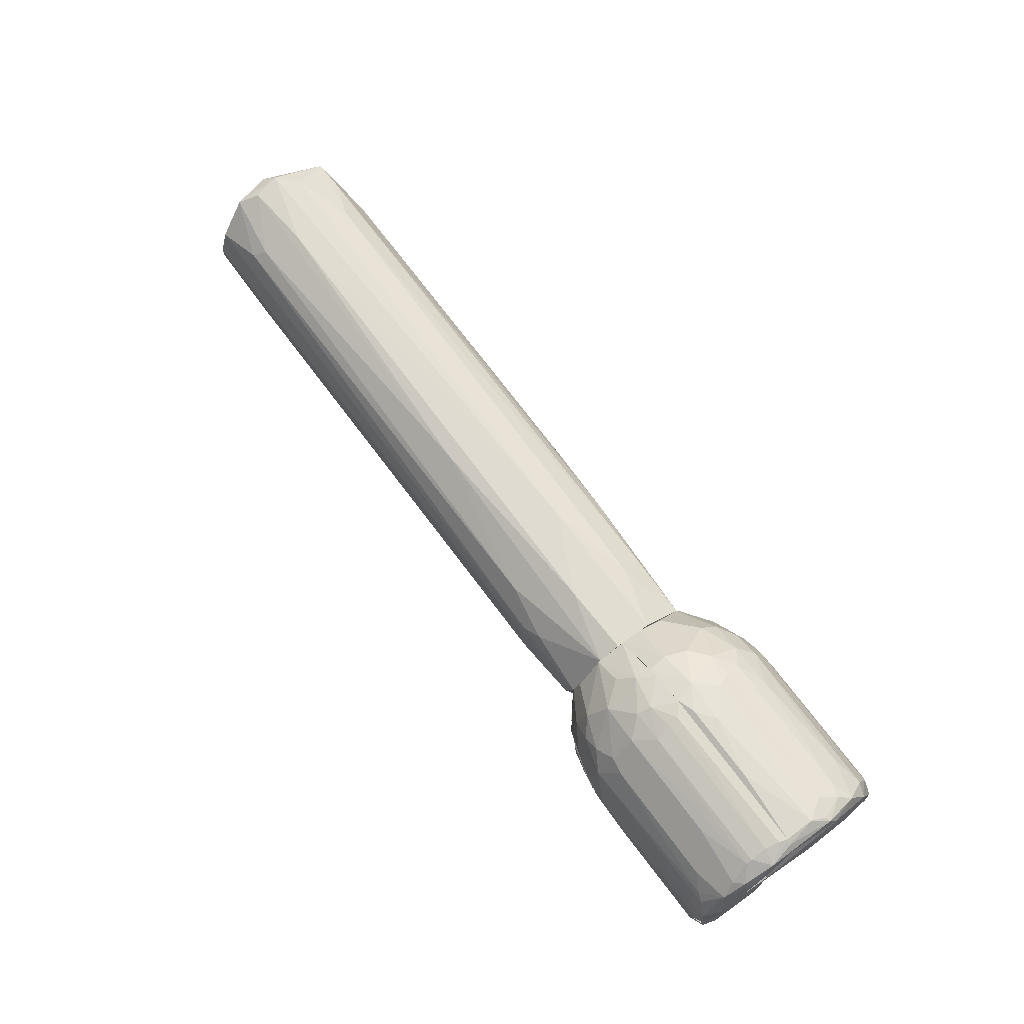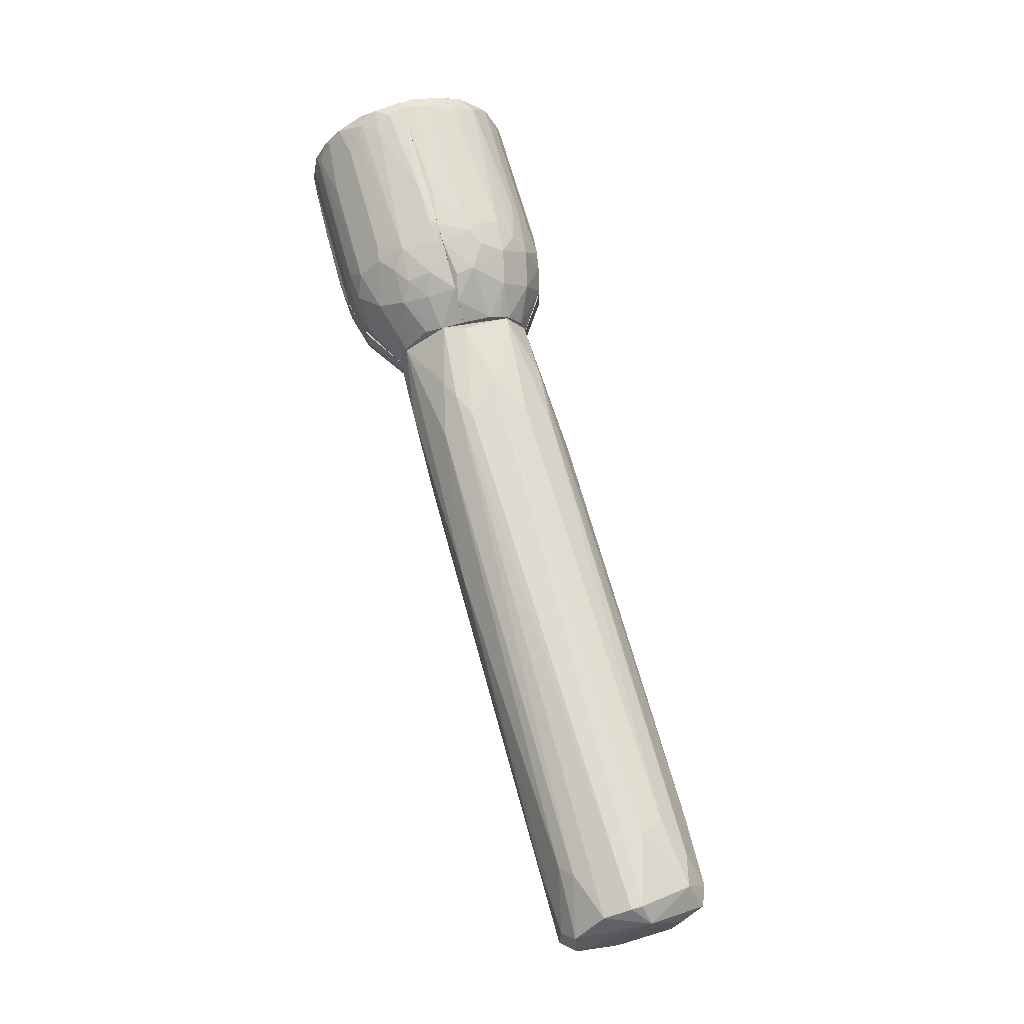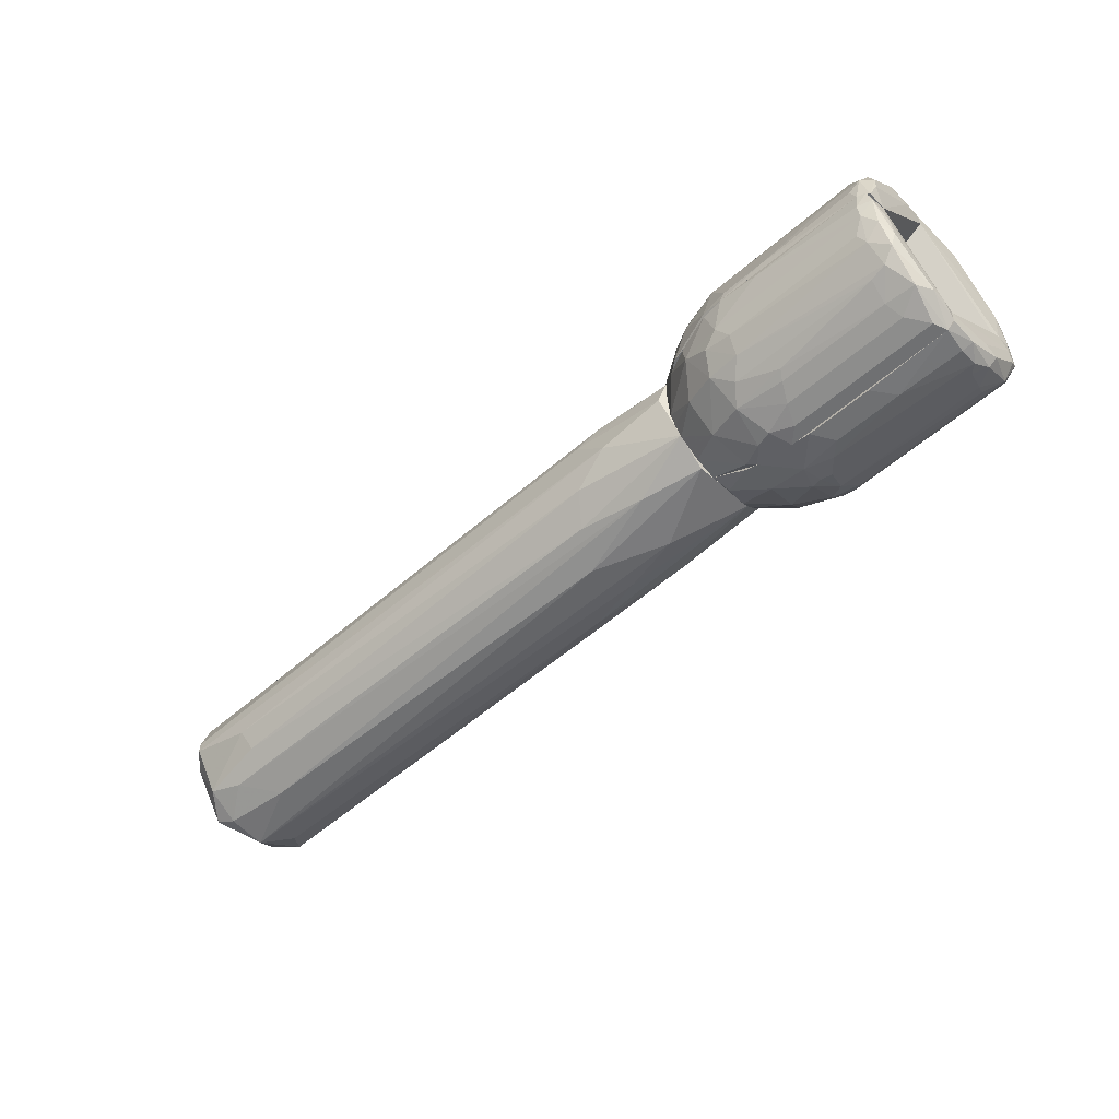
<metadata>
{"format":"obj","ext":"obj","renderer":"f3d","projection":"perspective","resolution":1024,"background":"white","views":[{"elev":70.3,"azim":-126.5,"up":"+Z"},{"elev":70.1,"azim":74.3,"up":"+Y"},{"elev":-54.8,"azim":-137.4,"up":"+Z"}]}
</metadata>
<code>
o convex_0
v -0.01612 -0.01272 0.000275
v 0.08632 0.01336 0.00121
v 0.08632 0.01336 -0.00065
v -0.0231 0.01243 -0.000182
v 0.08491 -0.002471 -0.01323
v 0.08351 -0.004334 0.01285
v -0.0245 0.002647 0.01239
v -0.02404 0.004042 -0.01182
v 0.08677 -0.01318 -0.001583
v -0.0245 -0.007127 -0.01043
v 0.07606 0.008701 0.01052
v -0.0245 -0.01085 0.006796
v 0.08491 0.009633 -0.009499
v -0.01379 0.01149 0.006331
v 0.08677 -0.01085 0.007729
v 0.08445 -0.01085 -0.008101
v -0.004943 0.01149 -0.006704
v -0.01426 -0.007127 0.01099
v 0.08585 0.00358 0.01285
v -0.0245 -0.01178 -0.004841
v 0.08958 0.00358 -0.007169
v 0.00111 0.001714 -0.01323
v 0.07653 -0.01318 0.00307
v 0.08491 0.004045 -0.01276
v -0.002151 0.007768 -0.01089
v -0.0245 0.006373 0.01099
v 0.008558 -0.00806 -0.01089
v 0.08911 0.000319 0.01099
v 0.000641 -0.003404 0.01285
v 0.08632 0.01196 0.005866
v -0.01146 -0.002936 -0.01276
v -0.0245 0.009166 -0.008566
v 0.08911 -0.008525 -0.006704
v 0.07467 0.01289 -0.004376
v -0.00587 0.01289 0.00307
v -0.01146 0.01289 -0.002513
v 0.08072 -0.006662 -0.01183
v 0.07374 0.002647 0.01332
v 0.07374 -0.00806 0.01099
v -0.01379 -0.01085 0.007726
v 0.008558 -0.01225 -0.005306
v 0.01229 -0.01318 0.002605
v 0.02159 0.00544 0.01238
v -0.004474 0.0101 0.008659
v 0.08911 0.01056 -0.00158
v 0.07561 -0.01318 -0.003446
v -0.008204 -0.01085 -0.007634
v -0.0245 -0.003866 0.01192
v 0.08911 -0.01039 0.00307
v -0.01239 0.003112 0.01285
v -0.0245 0.01196 0.003538
v 0.08817 0.004975 -0.01136
v 0.002037 -0.01318 -0.00065
v -0.001682 -0.005264 -0.01229
v 0.08677 -0.001076 0.01332
v 0.07327 0.01103 -0.008101
v 0.07793 0.01056 0.008659
v 0.08771 0.006838 0.01099
v -0.000755 -0.01225 0.005398
v 0.07327 0.003112 -0.01323
v 0.07933 0.008236 -0.01089
v -0.01333 0.005905 -0.01182
v 0.08072 -0.01085 0.008194
v -0.01054 0.01242 0.004933
f 44 57 64
f 7 10 12
f 1 12 20
f 12 10 20
f 9 15 23
f 10 7 26
f 18 6 29
f 10 8 31
f 22 5 31
f 8 22 31
f 8 10 32
f 17 25 32
f 10 26 32
f 9 16 33
f 16 5 33
f 3 13 34
f 2 3 36
f 32 4 36
f 17 32 36
f 3 34 36
f 34 17 36
f 35 2 36
f 4 35 36
f 5 16 37
f 16 27 37
f 15 6 39
f 6 18 39
f 39 18 40
f 18 12 40
f 9 23 42
f 19 11 43
f 38 19 43
f 14 26 44
f 43 11 44
f 26 43 44
f 3 2 45
f 13 3 45
f 28 21 45
f 2 30 45
f 16 9 46
f 41 16 46
f 9 42 46
f 20 10 47
f 27 16 47
f 10 27 47
f 16 41 47
f 41 20 47
f 7 12 48
f 12 18 48
f 18 29 48
f 29 7 48
f 15 9 49
f 28 15 49
f 21 28 49
f 9 33 49
f 33 21 49
f 26 7 50
f 7 29 50
f 29 38 50
f 43 26 50
f 38 43 50
f 26 14 51
f 4 32 51
f 32 26 51
f 35 4 51
f 24 13 52
f 5 24 52
f 33 5 52
f 21 33 52
f 13 45 52
f 45 21 52
f 1 20 53
f 20 41 53
f 42 1 53
f 41 46 53
f 46 42 53
f 27 10 54
f 10 31 54
f 31 5 54
f 5 37 54
f 37 27 54
f 6 15 55
f 15 28 55
f 29 6 55
f 19 38 55
f 38 29 55
f 25 17 56
f 34 13 56
f 17 34 56
f 44 11 57
f 11 19 58
f 28 45 58
f 45 30 58
f 55 28 58
f 19 55 58
f 57 11 58
f 30 57 58
f 12 1 59
f 40 12 59
f 1 42 59
f 42 23 59
f 5 22 60
f 24 5 60
f 13 24 61
f 25 56 61
f 56 13 61
f 24 60 61
f 22 8 62
f 8 32 62
f 32 25 62
f 60 22 62
f 25 61 62
f 61 60 62
f 23 15 63
f 15 39 63
f 39 40 63
f 59 23 63
f 40 59 63
f 30 2 64
f 2 35 64
f 14 44 64
f 51 14 64
f 35 51 64
f 57 30 64
o convex_1
v -0.05664 -0.002009 -0.01928
v -0.02451 0.001718 0.000279
v -0.02451 -0.01179 0.000279
v -0.06967 -0.01504 0.000279
v -0.03662 -0.01271 -0.01415
v -0.06874 0.001718 -0.01415
v -0.03056 0.001718 -0.01648
v -0.06735 -0.01737 -0.008571
v -0.04081 -0.01924 -0.000188
v -0.0436 0.001718 0.000279
v -0.06874 -0.00853 -0.01695
v -0.02451 -0.005734 -0.01136
v -0.03615 -0.01691 -0.008571
v -0.06967 0.001718 -0.01788
v -0.03848 -0.006665 -0.01788
v -0.06781 -0.01877 0.000279
v -0.05151 0.001718 -0.002516
v -0.04267 0.001718 -0.01928
v -0.06828 -0.01458 -0.01276
v -0.02451 0.001718 -0.01229
v -0.02963 -0.01504 -0.005776
v -0.07014 -0.01551 -0.008106
v -0.03196 -0.01737 0.000279
v -0.0315 -0.003406 -0.01695
v -0.06642 -0.01877 -0.004379
v -0.03941 -0.01085 -0.01602
v -0.04174 -0.01737 -0.008571
v -0.03103 -0.009457 -0.01415
v -0.06781 -0.005734 -0.01835
v -0.02451 -0.01179 -0.004846
v -0.0301 -0.01318 -0.009963
v -0.06828 0.001718 -0.01881
v -0.04081 -0.01458 -0.01276
v -0.03848 -0.01877 -0.003446
v -0.03802 -0.00294 -0.01881
v -0.06548 -0.01085 -0.01602
v -0.05617 0.001718 -0.005309
v -0.07014 -0.008989 -0.01508
v -0.06967 0.001718 -0.01508
v -0.05524 -0.004803 0.000279
v -0.04034 -0.007133 -0.01788
v -0.06967 -0.01737 -0.006243
v -0.06129 -0.01924 0.000279
v -0.02451 -0.008062 -0.009963
v -0.04221 -0.01924 -0.002051
v -0.03941 -0.01597 -0.01089
v -0.06502 -0.01271 -0.01462
v -0.07014 -0.01551 -0.004379
v -0.04267 -0.004337 -0.01881
v -0.06967 -0.01784 0.000279
v -0.04174 -0.01877 -0.004379
v -0.03662 -0.007133 -0.01742
v -0.02498 -0.001544 -0.01276
v -0.06921 -0.01458 0.000279
v -0.03289 0.001718 -0.01742
v -0.06967 -0.00294 -0.01788
v -0.045 -0.002009 -0.01928
v -0.06642 -0.007133 -0.01788
v -0.06781 -0.002475 -0.01881
v -0.05384 0.001718 -0.01928
v -0.03056 -0.01597 -0.004379
v -0.03755 -0.01877 -0.002981
v -0.07014 -0.006665 -0.01415
v -0.04127 -0.01924 0.000279
f 87 107 128
f 67 66 68
f 70 66 71
f 68 66 74
f 66 70 74
f 66 67 76
f 70 71 78
f 67 68 80
f 74 70 81
f 78 71 82
f 71 66 84
f 66 76 84
f 67 80 87
f 89 72 91
f 88 76 92
f 76 67 94
f 67 87 94
f 77 69 95
f 85 77 95
f 69 92 95
f 94 85 95
f 78 82 96
f 90 69 97
f 83 75 100
f 81 70 101
f 75 83 102
f 83 86 102
f 68 70 103
f 70 78 103
f 68 74 104
f 74 81 104
f 79 90 105
f 90 100 105
f 83 72 106
f 86 83 106
f 72 89 106
f 89 80 106
f 87 80 107
f 80 89 107
f 92 76 108
f 76 94 108
f 95 92 108
f 94 95 108
f 73 107 109
f 107 89 109
f 69 77 110
f 72 83 110
f 77 91 110
f 91 72 110
f 97 69 110
f 83 97 110
f 90 97 111
f 97 83 111
f 83 100 111
f 100 90 111
f 102 86 112
f 68 103 112
f 93 65 113
f 99 79 113
f 79 105 113
f 105 93 113
f 80 68 114
f 106 80 114
f 86 106 114
f 112 86 114
f 68 112 114
f 91 77 115
f 89 91 115
f 77 98 115
f 109 89 115
f 98 109 115
f 90 79 116
f 69 90 116
f 92 69 116
f 88 92 116
f 79 99 116
f 99 88 116
f 71 84 117
f 84 76 117
f 76 88 117
f 88 71 117
f 70 68 118
f 101 70 118
f 81 101 118
f 68 104 118
f 104 81 118
f 82 71 119
f 71 88 119
f 99 82 119
f 88 99 119
f 93 75 120
f 78 96 120
f 102 78 120
f 75 102 120
f 65 82 121
f 82 99 121
f 113 65 121
f 99 113 121
f 75 93 122
f 100 75 122
f 93 105 122
f 105 100 122
f 65 93 123
f 96 65 123
f 93 120 123
f 120 96 123
f 82 65 124
f 65 96 124
f 96 82 124
f 77 85 125
f 94 87 125
f 85 94 125
f 87 73 126
f 98 77 126
f 73 109 126
f 109 98 126
f 77 125 126
f 125 87 126
f 78 102 127
f 103 78 127
f 102 112 127
f 112 103 127
f 73 87 128
f 107 73 128
o convex_2
v -0.06223 -0.01458 0.01285
v -0.02451 0.001718 0.01238
v -0.02451 -0.002009 0.01238
v -0.06968 -0.01504 0.000283
v -0.06874 0.001718 0.01844
v -0.0436 0.001718 0.000283
v -0.03196 -0.01737 0.000283
v -0.03615 -0.008062 0.01704
v -0.02451 0.001718 0.000281
v -0.06781 -0.0183 0.005403
v -0.03475 -0.01597 0.009129
v -0.03894 0.001718 0.0189
v -0.06874 -0.005734 0.01797
v -0.06968 0.001718 0.01471
v -0.02451 -0.01132 0.005868
v -0.05151 0.001718 0.002609
v -0.04127 -0.01924 0.000283
v -0.03941 -0.01597 0.01099
v -0.02451 -0.01225 0.000281
v -0.06968 -0.01504 0.01052
v -0.06781 -0.01877 0.000283
v -0.04546 -0.001544 0.01937
v -0.03056 -0.01085 0.01285
v -0.03987 -0.01085 0.01611
v -0.06734 -0.009922 0.01657
v -0.03149 -0.001544 0.01704
v -0.03848 -0.0183 0.005403
v -0.04127 -0.005734 0.01844
v -0.07014 -0.007133 0.01611
v -0.06781 -0.003406 0.0189
v -0.06734 -0.01597 0.01099
v -0.06688 -0.01877 0.004472
v -0.0557 0.000784 0.01937
v -0.02498 -0.0062 0.01145
v -0.03289 -0.005268 0.01704
v -0.03987 -0.01784 0.007266
v -0.05617 0.001718 0.005403
v -0.02963 -0.01551 0.004472
v -0.07014 -0.01551 0.006801
v -0.06548 -0.007133 0.01797
v -0.03708 -0.01318 0.01378
v -0.03802 -0.002009 0.0189
v -0.03149 -0.01365 0.01052
v -0.06874 -0.01225 0.01471
v -0.03196 0.001718 0.01704
v -0.05524 -0.004803 0.000283
v -0.06968 -0.01784 0.004007
v -0.04174 -0.01924 0.002144
v -0.06315 -0.01924 0.001213
v -0.06734 -0.01784 0.007266
v -0.045 -0.01318 0.01425
v -0.06781 0.001718 0.0189
v -0.06455 -0.01085 0.01611
v -0.03522 -0.01784 0.004472
v -0.06921 -0.01458 0.000283
v -0.04965 0.001718 0.001679
v -0.06968 0.001718 0.01751
v -0.06968 -0.01784 0.000283
v -0.02451 -0.01085 0.006799
v -0.0422 -0.01877 0.004472
v -0.06968 -0.006202 0.01751
v -0.0422 0.000784 0.01937
v -0.04034 -0.008062 0.01751
v -0.02451 -0.01225 0.003075
f 166 135 192
f 133 130 134
f 130 131 137
f 134 130 137
f 130 133 140
f 133 134 142
f 137 131 143
f 142 134 144
f 132 137 147
f 137 143 147
f 135 145 147
f 147 145 149
f 131 130 154
f 156 150 158
f 146 129 159
f 158 150 161
f 136 151 163
f 131 154 163
f 162 131 163
f 151 162 163
f 139 146 164
f 155 139 164
f 146 159 164
f 142 144 165
f 142 132 167
f 157 142 167
f 148 157 167
f 141 153 168
f 158 141 168
f 156 158 168
f 146 139 169
f 151 136 169
f 136 152 169
f 150 156 170
f 156 136 170
f 136 163 170
f 163 154 170
f 139 166 171
f 169 139 171
f 151 169 171
f 157 148 172
f 159 129 172
f 148 159 172
f 130 140 173
f 154 130 173
f 140 170 173
f 170 154 173
f 134 137 174
f 160 138 175
f 149 160 175
f 148 167 175
f 149 145 177
f 160 149 177
f 145 176 177
f 176 160 177
f 159 148 178
f 138 160 178
f 164 159 178
f 160 164 178
f 175 138 178
f 148 175 178
f 129 146 179
f 146 169 179
f 169 152 179
f 140 133 180
f 133 158 180
f 161 140 180
f 158 161 180
f 152 168 181
f 168 153 181
f 172 129 181
f 153 172 181
f 129 179 181
f 179 152 181
f 145 135 182
f 139 155 182
f 166 139 182
f 135 166 182
f 176 145 182
f 155 176 182
f 137 132 183
f 132 142 183
f 142 165 183
f 165 144 183
f 174 137 183
f 174 183 184
f 144 134 184
f 134 174 184
f 183 144 184
f 133 142 185
f 142 157 185
f 132 147 186
f 147 149 186
f 167 132 186
f 149 175 186
f 175 167 186
f 143 131 187
f 131 162 187
f 162 151 187
f 166 143 187
f 151 171 187
f 171 166 187
f 155 164 188
f 164 160 188
f 176 155 188
f 160 176 188
f 153 141 189
f 158 133 189
f 141 158 189
f 172 153 189
f 157 172 189
f 133 185 189
f 185 157 189
f 140 161 190
f 161 150 190
f 170 140 190
f 150 170 190
f 152 136 191
f 136 156 191
f 168 152 191
f 156 168 191
f 147 143 192
f 135 147 192
f 143 166 192
o convex_3
v -0.03196 0.01708 -0.001118
v -0.06828 0.001718 -0.01881
v -0.06967 0.001718 -0.01741
v -0.02451 0.001718 -0.000187
v -0.06967 0.01475 -0.000187
v -0.03615 0.01056 -0.01555
v -0.06642 0.01662 -0.009964
v -0.02451 0.001718 -0.01229
v -0.05012 0.002185 -0.000187
v -0.04174 0.01941 -0.000187
v -0.03941 0.001718 -0.01881
v -0.03522 0.01522 -0.0109
v -0.06874 0.009637 -0.01648
v -0.02451 0.01056 -0.007171
v -0.06921 0.01848 -0.000187
v -0.06967 0.001718 -0.01462
v -0.02451 0.01196 -0.000187
v -0.03801 0.005445 -0.01834
v -0.03941 0.01848 -0.00531
v -0.06735 0.01848 -0.00531
v -0.06408 0.01336 -0.01415
v -0.07014 0.01475 -0.0095
v -0.0301 0.008703 -0.01415
v -0.04081 0.01569 -0.01136
v -0.06735 0.004049 -0.01881
v -0.04453 0.0101 -0.01648
v -0.03149 0.00265 -0.01695
v -0.05617 0.005445 -0.000187
v -0.03243 0.01708 -0.004378
v -0.05012 0.001718 -0.001587
v -0.02963 0.01336 -0.0095
v -0.06455 0.007307 -0.01788
v -0.04127 0.01755 -0.008103
v -0.03848 0.01336 -0.01369
v -0.07014 0.006841 -0.01602
v -0.06921 0.01475 -0.01183
v -0.02451 0.005445 -0.01136
v -0.06735 0.01895 -0.002982
v -0.02777 0.01475 -0.000187
v -0.02451 0.01149 -0.00531
v -0.06921 0.01708 -0.007638
v -0.04872 0.01941 -0.001118
v -0.02451 0.009171 -0.009035
v -0.04313 0.007307 -0.01788
v -0.03801 0.01895 -0.000187
v -0.04174 0.004049 -0.01881
v -0.06781 0.01895 -0.000187
v -0.06362 0.0101 -0.01648
v -0.06688 0.01382 -0.01369
v -0.03662 0.01755 -0.007171
v -0.07014 0.004515 -0.01555
v -0.07014 0.01522 -0.005777
v -0.03289 0.001718 -0.01741
v -0.04546 0.01149 -0.01555
v -0.06548 0.01755 -0.008103
v -0.03522 0.004515 -0.01788
v -0.06967 0.01801 -0.002515
f 214 244 249
f 195 194 196
f 196 194 200
f 196 197 201
f 197 196 202
f 200 194 203
f 196 200 206
f 197 202 207
f 195 196 208
f 202 196 209
f 196 206 209
f 198 204 215
f 203 194 217
f 194 205 217
f 201 197 220
f 197 208 220
f 208 201 220
f 196 201 222
f 208 196 222
f 201 208 222
f 215 204 223
f 204 221 223
f 217 205 224
f 212 211 225
f 216 199 225
f 204 198 226
f 216 204 226
f 213 216 226
f 194 195 227
f 205 194 227
f 227 214 228
f 205 227 228
f 206 200 229
f 200 219 229
f 219 215 229
f 202 209 231
f 221 193 231
f 221 231 232
f 209 206 232
f 206 223 232
f 223 221 232
f 231 209 232
f 212 199 233
f 228 214 233
f 199 228 233
f 202 211 234
f 211 212 234
f 212 230 234
f 215 223 235
f 223 206 235
f 206 229 235
f 229 215 235
f 198 210 236
f 218 198 236
f 217 224 236
f 224 218 236
f 211 202 237
f 193 221 237
f 221 211 237
f 231 193 237
f 202 231 237
f 210 203 238
f 203 217 238
f 236 210 238
f 217 236 238
f 207 202 239
f 230 207 239
f 202 234 239
f 234 230 239
f 224 205 240
f 218 224 240
f 199 216 241
f 216 213 241
f 228 199 241
f 205 228 241
f 240 205 241
f 213 240 241
f 204 216 242
f 221 204 242
f 211 221 242
f 225 211 242
f 216 225 242
f 195 208 243
f 208 197 243
f 227 195 243
f 214 227 243
f 243 197 244
f 214 243 244
f 200 203 245
f 219 200 245
f 198 218 246
f 226 198 246
f 213 226 246
f 240 213 246
f 218 240 246
f 199 212 247
f 225 199 247
f 212 225 247
f 210 198 248
f 203 210 248
f 198 215 248
f 215 219 248
f 245 203 248
f 219 245 248
f 197 207 249
f 207 230 249
f 230 212 249
f 212 233 249
f 233 214 249
f 244 197 249
o convex_4
v -0.03336 0.01615 0.00773
v -0.06967 0.01475 -0.000185
v -0.06967 0.001718 0.01471
v -0.02451 0.001718 -0.000185
v -0.03336 0.001718 0.01751
v -0.06781 0.01243 0.01471
v -0.04174 0.01941 -0.000185
v -0.05058 0.00265 -0.000185
v -0.06874 0.01848 0.004937
v -0.02451 0.01196 0.004006
v -0.03941 0.01149 0.01564
v -0.06735 0.003115 0.0189
v -0.02451 0.006841 0.01099
v -0.03941 0.01801 0.007265
v -0.02963 0.01615 -0.000185
v -0.02451 0.001718 0.01238
v -0.06781 0.01895 -0.000185
v -0.06874 0.01475 0.01238
v -0.03708 0.005911 0.01797
v -0.06688 0.008239 0.01751
v -0.07014 0.0101 0.01425
v -0.03243 0.01103 0.01378
v -0.03941 0.01522 0.01192
v -0.05012 0.001718 0.001678
v -0.03941 0.001718 0.0189
v -0.02451 0.01196 -0.000185
v -0.06874 0.001718 0.01844
v -0.06548 0.01708 0.009128
v -0.05524 0.004979 -0.000185
v -0.0315 0.004515 0.01657
v -0.03057 0.01382 0.009591
v -0.03336 0.01755 0.003541
v -0.04127 0.005445 0.01844
v -0.07014 0.01615 0.004471
v -0.05012 0.01941 0.001213
v -0.06967 0.005911 0.01751
v -0.0422 0.008239 0.01751
v -0.06967 0.01801 -0.000185
v -0.02963 0.01522 0.004937
v -0.03662 0.008239 0.01704
v -0.07014 0.01569 0.00773
v -0.0422 0.01569 0.01145
v -0.03801 0.01895 0.000748
v -0.07014 0.006377 0.01378
v -0.0436 0.001718 -0.000185
v -0.02498 0.01103 0.006799
v -0.06409 0.01848 0.005404
v -0.03615 0.01615 0.009591
v -0.04127 0.003583 0.0189
v -0.06688 0.005445 0.01844
v -0.06688 0.009171 0.01704
v -0.06688 0.01755 0.008197
v -0.06688 0.01895 0.00261
v -0.04267 0.01941 0.001213
v -0.06781 0.001718 0.0189
v -0.06269 0.01569 0.01145
v -0.06921 0.01103 0.01518
v -0.06967 0.001718 0.01751
v -0.02917 0.006841 0.01425
v -0.05803 0.01149 0.01564
f 300 260 309
f 252 253 254
f 253 251 256
f 251 253 257
f 253 259 262
f 253 256 264
f 254 253 265
f 253 262 265
f 256 251 266
f 260 271 272
f 253 252 273
f 252 257 273
f 252 254 274
f 254 268 274
f 259 253 275
f 253 264 275
f 264 259 275
f 252 274 276
f 252 251 278
f 257 252 278
f 251 257 278
f 254 265 279
f 265 262 279
f 268 254 279
f 271 262 280
f 263 250 281
f 256 266 284
f 282 268 286
f 269 282 286
f 266 251 287
f 258 266 287
f 251 283 287
f 259 264 288
f 250 280 288
f 280 259 288
f 281 250 288
f 264 281 288
f 271 260 289
f 268 279 289
f 279 271 289
f 260 286 289
f 286 268 289
f 267 258 290
f 270 267 290
f 283 270 290
f 258 287 290
f 287 283 290
f 255 260 291
f 260 272 291
f 272 263 291
f 263 277 291
f 264 256 292
f 263 281 292
f 281 264 292
f 251 252 293
f 283 251 293
f 270 283 293
f 257 253 294
f 253 273 294
f 273 257 294
f 262 259 295
f 259 280 295
f 280 262 295
f 250 263 297
f 263 272 297
f 272 271 297
f 280 250 297
f 271 280 297
f 261 274 298
f 274 268 298
f 268 282 298
f 298 282 299
f 282 269 299
f 269 285 299
f 285 261 299
f 261 298 299
f 286 260 300
f 269 286 300
f 258 267 301
f 277 263 301
f 267 277 301
f 296 258 301
f 263 296 301
f 266 258 302
f 284 266 302
f 258 296 302
f 296 284 302
f 256 284 303
f 292 256 303
f 263 292 303
f 296 263 303
f 284 296 303
f 274 261 304
f 276 274 304
f 261 285 304
f 285 276 304
f 267 255 305
f 277 267 305
f 255 291 305
f 291 277 305
f 255 267 306
f 267 270 306
f 285 269 306
f 270 285 306
f 300 255 306
f 269 300 306
f 252 276 307
f 285 270 307
f 276 285 307
f 293 252 307
f 270 293 307
f 262 271 308
f 279 262 308
f 271 279 308
f 260 255 309
f 255 300 309

</code>
